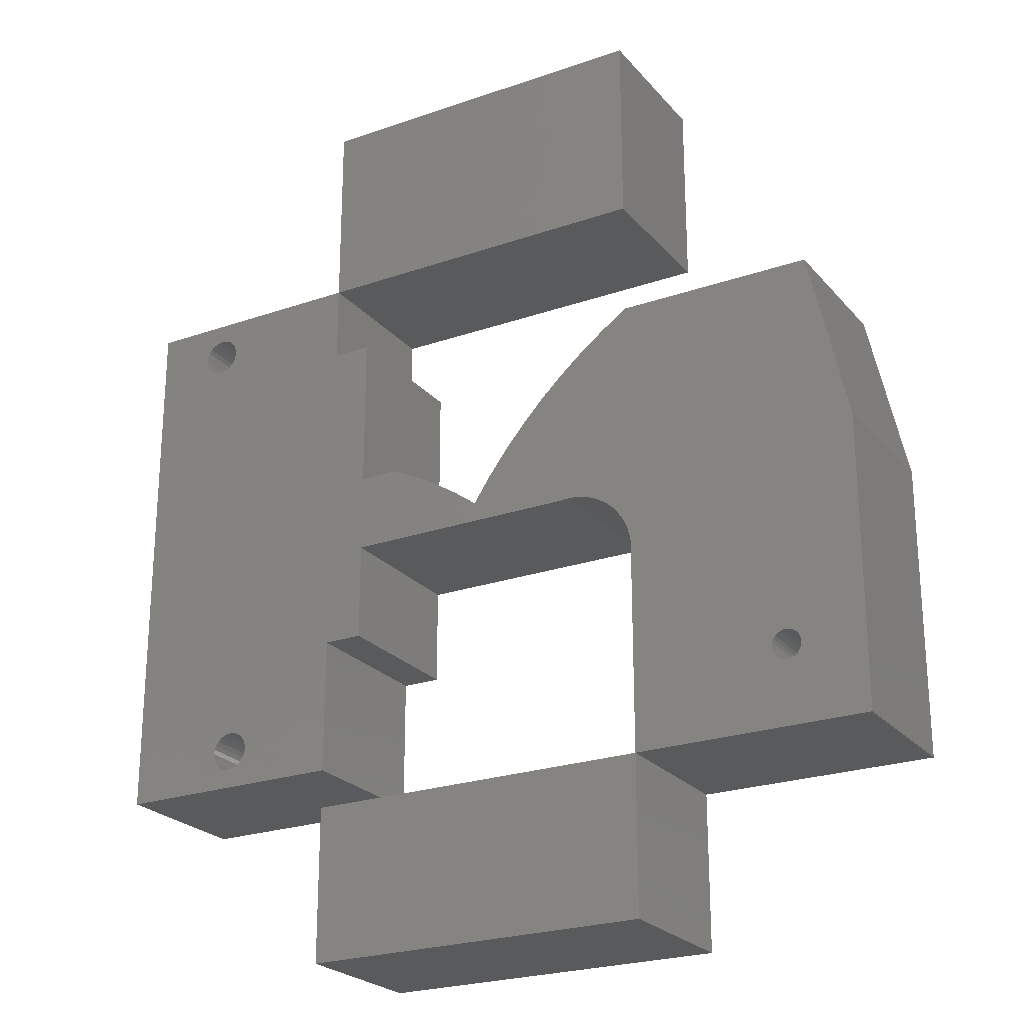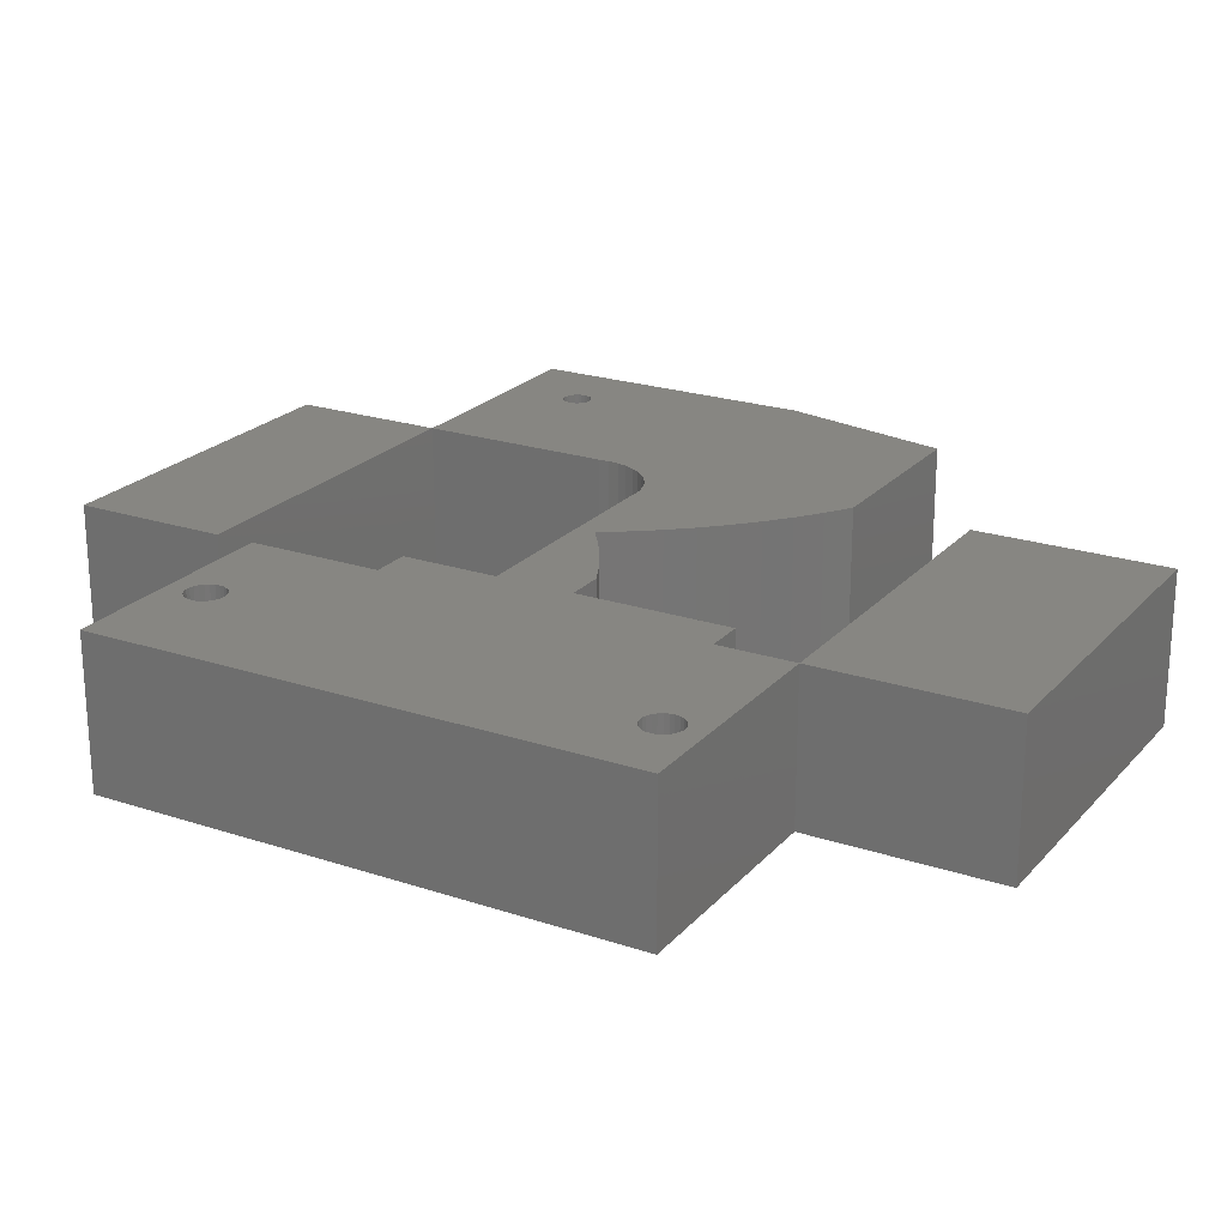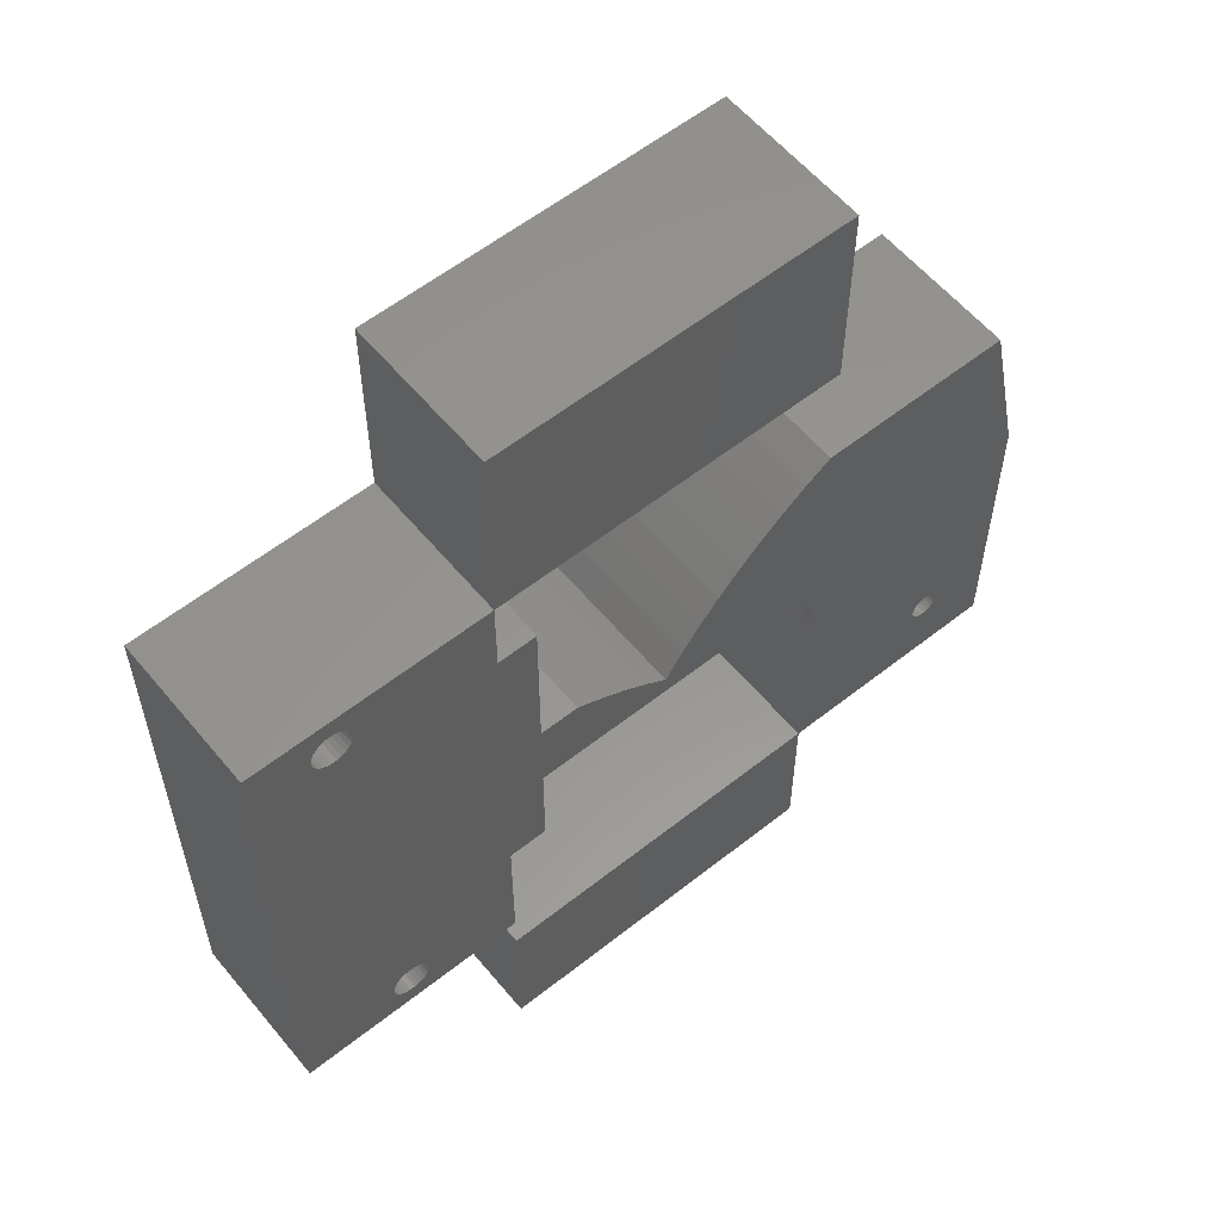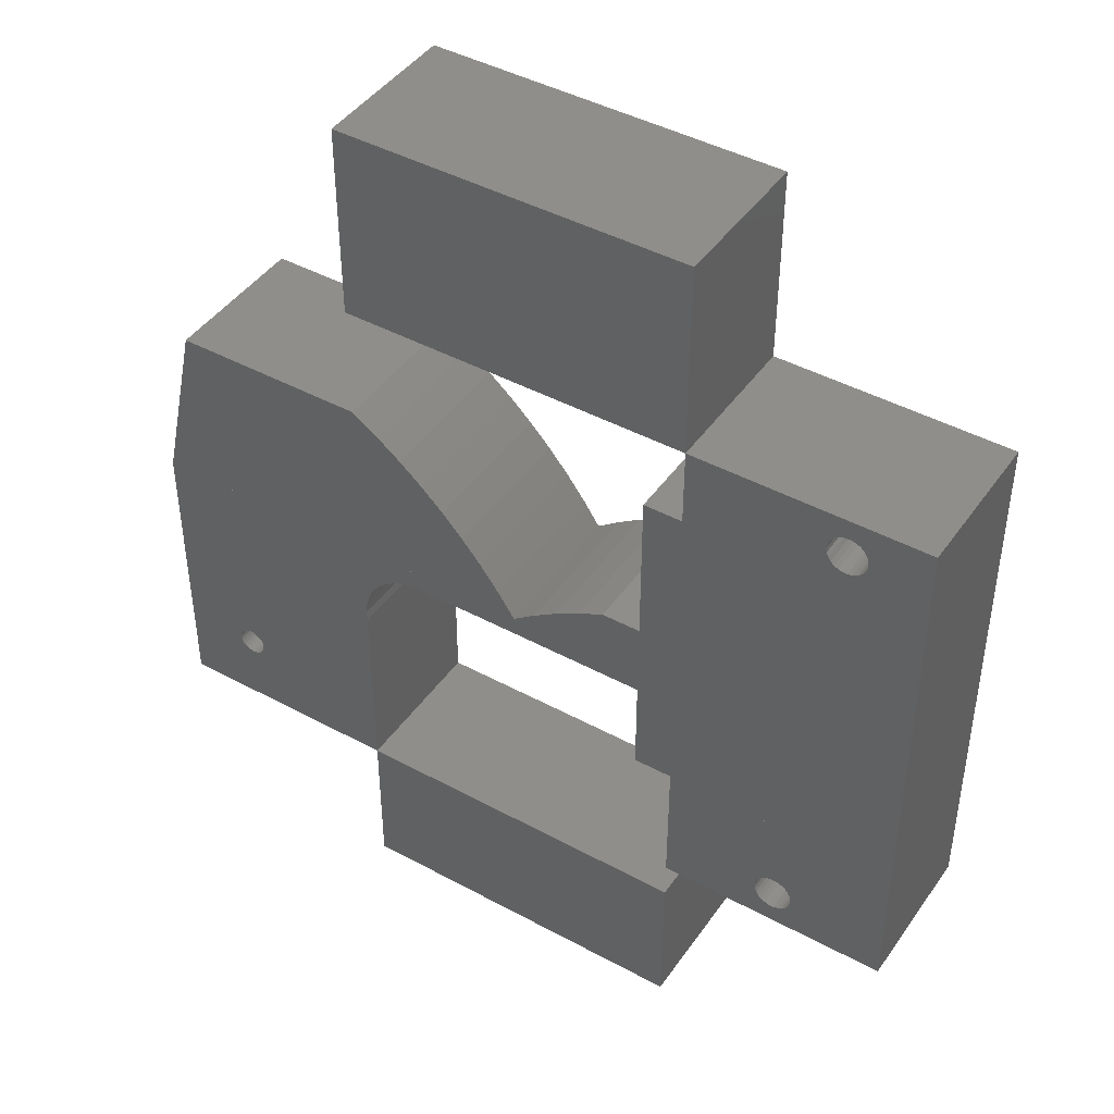
<metadata>
{"format":"stl","ext":"stl","renderer":"f3d","projection":"perspective","resolution":1024,"background":"white","views":[{"elev":-24.0,"azim":-150.0,"up":"+Y"},{"elev":22.4,"azim":119.9,"up":"+Z"},{"elev":58.1,"azim":140.7,"up":"+Y"},{"elev":44.0,"azim":32.5,"up":"+Y"}]}
</metadata>
<code>
# stl→obj: 256 verts, 556 faces
v -0.9099 -0.7053 -0.03175
v -0.9099 -0.09153 -0.03175
v -0.9099 -0.09153 -0.3492
v -0.9099 -0.7053 -0.3492
v -0.7636 -0.5669 -0.03175
v -0.7692 -0.562 -0.03175
v -0.7734 -0.5559 -0.03175
v -0.7571 -0.5703 -0.03175
v -0.776 -0.549 -0.03175
v -0.7499 -0.5721 -0.03175
v -0.7769 -0.5416 -0.03175
v -0.7425 -0.5721 -0.03175
v -0.776 -0.5343 -0.03175
v -0.7353 -0.5703 -0.03175
v -0.4189 -0.7053 -0.03175
v -0.7164 -0.5343 -0.03175
v -0.7155 -0.5416 -0.03175
v -0.7288 -0.5669 -0.03175
v -0.7232 -0.562 -0.03175
v -0.719 -0.5559 -0.03175
v -0.7164 -0.549 -0.03175
v -0.7499 -0.5112 -0.03175
v -0.7425 -0.5112 -0.03175
v -0.7571 -0.5129 -0.03175
v -0.7636 -0.5164 -0.03175
v -0.7692 -0.5213 -0.03175
v -0.7734 -0.5274 -0.03175
v -0.4189 -0.2961 -0.03175
v -0.719 -0.5274 -0.03175
v -0.7232 -0.5213 -0.03175
v -0.7288 -0.5164 -0.03175
v -0.7353 -0.5129 -0.03175
v -0.4203 -0.2738 -0.03175
v -0.4183 -0.2516 -0.03175
v -0.4129 -0.2299 -0.03175
v -0.4042 -0.2093 -0.03175
v -0.3925 -0.1903 -0.03175
v -0.378 -0.1734 -0.03175
v -0.361 -0.1588 -0.03175
v -0.342 -0.1471 -0.03175
v -0.3214 -0.1384 -0.03175
v 0.2358 -0.1325 -0.03175
v 0.04785 -0.02379 -0.03175
v -0.002435 -0.05613 -0.03175
v -0.05062 -0.09153 -0.03175
v 0.1001 0.005363 -0.03175
v 0.154 0.03122 -0.03175
v 0.2358 0.03122 -0.03175
v -0.2552 -0.1325 -0.03175
v -0.2775 -0.131 -0.03175
v -0.2997 -0.133 -0.03175
v -0.4189 -0.7053 -0.3492
v -0.7636 -0.5669 -0.3492
v -0.7692 -0.562 -0.3492
v -0.7734 -0.5559 -0.3492
v -0.7571 -0.5703 -0.3492
v -0.776 -0.549 -0.3492
v -0.7499 -0.5721 -0.3492
v -0.7769 -0.5416 -0.3492
v -0.7425 -0.5721 -0.3492
v -0.776 -0.5343 -0.3492
v -0.7353 -0.5703 -0.3492
v -0.7155 -0.5416 -0.3492
v -0.7164 -0.5343 -0.3492
v -0.7288 -0.5669 -0.3492
v -0.7232 -0.562 -0.3492
v -0.719 -0.5559 -0.3492
v -0.7164 -0.549 -0.3492
v -0.7425 -0.5112 -0.3492
v -0.7499 -0.5112 -0.3492
v -0.7571 -0.5129 -0.3492
v -0.7636 -0.5164 -0.3492
v -0.7692 -0.5213 -0.3492
v -0.7734 -0.5274 -0.3492
v -0.4189 -0.2961 -0.3492
v -0.719 -0.5274 -0.3492
v -0.7232 -0.5213 -0.3492
v -0.7288 -0.5164 -0.3492
v -0.7353 -0.5129 -0.3492
v -0.4203 -0.2738 -0.3492
v -0.4183 -0.2516 -0.3492
v -0.4129 -0.2299 -0.3492
v -0.4042 -0.2093 -0.3492
v -0.3925 -0.1903 -0.3492
v -0.378 -0.1734 -0.3492
v -0.361 -0.1588 -0.3492
v -0.342 -0.1471 -0.3492
v -0.3214 -0.1384 -0.3492
v 0.2358 -0.1325 -0.3492
v -0.002435 -0.05613 -0.3492
v 0.04785 -0.02379 -0.3492
v -0.05062 -0.09153 -0.3492
v 0.1001 0.005363 -0.3492
v 0.154 0.03122 -0.3492
v 0.2358 0.03122 -0.3492
v -0.2552 -0.1325 -0.3492
v -0.2775 -0.131 -0.3492
v -0.2997 -0.133 -0.3492
v 0.3176 0.03122 -0.03175
v 0.3176 -0.1325 -0.03175
v 0.7268 -0.337 -0.03175
v 0.3176 -0.337 -0.03175
v 0.7268 0.3586 -0.03175
v 0.3176 0.3586 -0.03175
v 0.3176 -0.1325 -0.3492
v 0.3176 0.03122 -0.3492
v 0.7268 -0.337 -0.3492
v 0.3176 -0.337 -0.3492
v 0.7268 0.3586 -0.3492
v 0.3176 0.3586 -0.3492
v 0.5399 -0.5753 -0.03175
v 0.5325 -0.5688 -0.03175
v 0.3176 -0.6235 -0.03175
v 0.5269 -0.5606 -0.03175
v 0.5486 -0.5799 -0.03175
v 0.5234 -0.5514 -0.03175
v 0.5582 -0.5822 -0.03175
v 0.5222 -0.5416 -0.03175
v 0.5681 -0.5822 -0.03175
v 0.5234 -0.5318 -0.03175
v 0.5269 -0.5226 -0.03175
v 0.5325 -0.5145 -0.03175
v 0.5399 -0.5079 -0.03175
v 0.5486 -0.5034 -0.03175
v 0.5582 -0.501 -0.03175
v 0.8086 -0.6235 -0.03175
v 0.6029 -0.5318 -0.03175
v 0.6041 -0.5416 -0.03175
v 0.5776 -0.5799 -0.03175
v 0.5864 -0.5753 -0.03175
v 0.5938 -0.5688 -0.03175
v 0.5994 -0.5606 -0.03175
v 0.6029 -0.5514 -0.03175
v 0.5994 -0.5226 -0.03175
v 0.5938 -0.5145 -0.03175
v 0.5864 -0.5079 -0.03175
v 0.5776 -0.5034 -0.03175
v 0.5681 -0.501 -0.03175
v 0.6217 0.4067 -0.03175
v 0.6143 0.4133 -0.03175
v 0.6087 0.4214 -0.03175
v 0.6305 0.4021 -0.03175
v 0.6052 0.4306 -0.03175
v 0.6041 0.4404 -0.03175
v 0.3176 0.5222 -0.03175
v 0.6052 0.4502 -0.03175
v 0.6087 0.4594 -0.03175
v 0.6143 0.4675 -0.03175
v 0.64 0.3998 -0.03175
v 0.6499 0.3998 -0.03175
v 0.6595 0.4021 -0.03175
v 0.6682 0.4067 -0.03175
v 0.6756 0.4133 -0.03175
v 0.6217 0.4741 -0.03175
v 0.6812 0.4214 -0.03175
v 0.6305 0.4786 -0.03175
v 0.6847 0.4306 -0.03175
v 0.64 0.481 -0.03175
v 0.6859 0.4404 -0.03175
v 0.8086 0.5222 -0.03175
v 0.6847 0.4502 -0.03175
v 0.6812 0.4594 -0.03175
v 0.6756 0.4675 -0.03175
v 0.6682 0.4741 -0.03175
v 0.6595 0.4786 -0.03175
v 0.6499 0.481 -0.03175
v 0.5399 -0.5753 -0.3492
v 0.3176 -0.6235 -0.3492
v 0.5325 -0.5688 -0.3492
v 0.5269 -0.5606 -0.3492
v 0.5486 -0.5799 -0.3492
v 0.5234 -0.5514 -0.3492
v 0.5582 -0.5822 -0.3492
v 0.5222 -0.5416 -0.3492
v 0.5681 -0.5822 -0.3492
v 0.5234 -0.5318 -0.3492
v 0.5269 -0.5226 -0.3492
v 0.5325 -0.5145 -0.3492
v 0.5399 -0.5079 -0.3492
v 0.5486 -0.5034 -0.3492
v 0.5582 -0.501 -0.3492
v 0.8086 -0.6235 -0.3492
v 0.6041 -0.5416 -0.3492
v 0.6029 -0.5318 -0.3492
v 0.5776 -0.5799 -0.3492
v 0.5864 -0.5753 -0.3492
v 0.5938 -0.5688 -0.3492
v 0.5994 -0.5606 -0.3492
v 0.6029 -0.5514 -0.3492
v 0.5994 -0.5226 -0.3492
v 0.5938 -0.5145 -0.3492
v 0.5864 -0.5079 -0.3492
v 0.5776 -0.5034 -0.3492
v 0.5681 -0.501 -0.3492
v 0.6217 0.4067 -0.3492
v 0.6143 0.4133 -0.3492
v 0.6087 0.4214 -0.3492
v 0.6305 0.4021 -0.3492
v 0.6052 0.4306 -0.3492
v 0.6041 0.4404 -0.3492
v 0.3176 0.5222 -0.3492
v 0.6052 0.4502 -0.3492
v 0.6087 0.4594 -0.3492
v 0.6143 0.4675 -0.3492
v 0.64 0.3998 -0.3492
v 0.6499 0.3998 -0.3492
v 0.6595 0.4021 -0.3492
v 0.6682 0.4067 -0.3492
v 0.6756 0.4133 -0.3492
v 0.6217 0.4741 -0.3492
v 0.6812 0.4214 -0.3492
v 0.6305 0.4786 -0.3492
v 0.6847 0.4306 -0.3492
v 0.64 0.481 -0.3492
v 0.6859 0.4404 -0.3492
v 0.8086 0.5222 -0.3492
v 0.6847 0.4502 -0.3492
v 0.6812 0.4594 -0.3492
v 0.6756 0.4675 -0.3492
v 0.6682 0.4741 -0.3492
v 0.6595 0.4786 -0.3492
v 0.6499 0.481 -0.3492
v -0.4189 0.2767 -0.03175
v -0.828 0.2767 -0.03175
v -0.08722 -0.03707 -0.03175
v -0.3644 0.2401 -0.03175
v -0.1268 0.01529 -0.03175
v -0.312 0.2006 -0.03175
v -0.1692 0.06538 -0.03175
v -0.262 0.1582 -0.03175
v -0.2143 0.1131 -0.03175
v -0.828 0.2767 -0.3492
v -0.4189 0.2767 -0.3492
v -0.08722 -0.03707 -0.3492
v -0.3644 0.2401 -0.3492
v -0.1268 0.01529 -0.3492
v -0.312 0.2006 -0.3492
v -0.1692 0.06538 -0.3492
v -0.262 0.1582 -0.3492
v -0.2143 0.1131 -0.3492
v 0.3176 -1.033 -0.03175
v -0.4189 -1.033 -0.03175
v -0.4189 -1.033 -0.3492
v 0.3176 -1.033 -0.3492
v 0.3176 -0.7053 -0.03175
v 0.3176 -0.7053 -0.3492
v -0.4189 0.5222 -0.03175
v -0.4189 0.5222 -0.3492
v 0.3176 0.9314 -0.03175
v -0.4189 0.9314 -0.03175
v 0.3176 0.9314 -0.3492
v -0.4189 0.9314 -0.3492
v 0.2358 -0.337 -0.03175
v 0.2358 -0.337 -0.3492
v 0.2358 0.3586 -0.03175
v 0.2358 0.3586 -0.3492
f 1 2 3
f 1 3 4
f 5 6 1
f 7 1 6
f 8 5 1
f 9 1 7
f 10 8 1
f 11 1 9
f 12 10 1
f 13 1 11
f 14 12 1
f 15 16 17
f 15 18 14
f 15 19 18
f 15 20 19
f 15 21 20
f 15 17 21
f 15 14 1
f 2 22 23
f 2 24 22
f 2 25 24
f 2 26 25
f 2 27 26
f 2 13 27
f 2 1 13
f 28 29 16
f 28 30 29
f 28 31 30
f 28 32 31
f 28 16 15
f 33 2 23
f 33 32 28
f 33 23 32
f 34 2 33
f 35 2 34
f 36 2 35
f 37 2 36
f 38 2 37
f 39 2 38
f 40 2 39
f 41 2 40
f 42 43 44
f 42 44 45
f 46 43 42
f 47 46 42
f 48 47 42
f 49 42 45
f 45 2 50
f 50 2 51
f 51 2 41
f 45 50 49
f 15 1 4
f 15 4 52
f 53 4 54
f 55 54 4
f 56 4 53
f 57 55 4
f 58 4 56
f 59 57 4
f 60 4 58
f 61 59 4
f 62 4 60
f 52 63 64
f 52 62 65
f 52 65 66
f 52 66 67
f 52 67 68
f 52 68 63
f 52 4 62
f 3 69 70
f 3 70 71
f 3 71 72
f 3 72 73
f 3 73 74
f 3 74 61
f 3 61 4
f 75 64 76
f 75 76 77
f 75 77 78
f 75 78 79
f 75 52 64
f 80 69 3
f 80 75 79
f 80 79 69
f 81 80 3
f 82 81 3
f 83 82 3
f 84 83 3
f 85 84 3
f 86 85 3
f 87 86 3
f 88 87 3
f 89 90 91
f 89 92 90
f 93 89 91
f 94 89 93
f 95 89 94
f 96 92 89
f 92 97 3
f 97 98 3
f 98 88 3
f 92 96 97
f 2 45 92
f 2 92 3
f 46 47 94
f 46 94 93
f 43 93 91
f 43 46 93
f 44 91 90
f 44 43 91
f 45 90 92
f 45 44 90
f 47 48 95
f 47 95 94
f 42 95 48
f 42 89 95
f 42 49 96
f 42 96 89
f 33 28 75
f 33 75 80
f 34 80 81
f 34 33 80
f 35 81 82
f 35 34 81
f 36 82 83
f 36 35 82
f 37 83 84
f 37 36 83
f 38 84 85
f 38 37 84
f 39 85 86
f 39 38 85
f 40 86 87
f 40 39 86
f 41 87 88
f 41 40 87
f 51 88 98
f 51 41 88
f 50 98 97
f 50 51 98
f 49 97 96
f 49 50 97
f 28 15 52
f 28 52 75
f 16 63 17
f 16 64 63
f 29 76 64
f 29 64 16
f 30 77 76
f 30 76 29
f 31 78 77
f 31 77 30
f 32 79 78
f 32 78 31
f 23 69 79
f 23 79 32
f 22 70 69
f 22 69 23
f 24 71 70
f 24 70 22
f 25 72 71
f 25 71 24
f 26 73 72
f 26 72 25
f 27 74 73
f 27 73 26
f 13 74 27
f 13 61 74
f 11 61 13
f 11 59 61
f 9 59 11
f 9 57 59
f 7 57 9
f 7 55 57
f 6 55 7
f 6 54 55
f 5 54 6
f 5 53 54
f 5 56 53
f 8 56 5
f 10 56 8
f 10 58 56
f 10 60 58
f 12 60 10
f 12 62 60
f 14 62 12
f 18 62 14
f 18 65 62
f 18 66 65
f 19 66 18
f 20 67 66
f 20 66 19
f 21 68 67
f 21 63 68
f 21 67 20
f 17 63 21
f 42 48 95
f 42 95 89
f 99 48 42
f 99 42 100
f 101 100 102
f 101 99 100
f 103 104 99
f 103 99 101
f 100 42 89
f 100 89 105
f 106 89 95
f 106 105 89
f 107 108 105
f 107 105 106
f 109 106 110
f 109 107 106
f 48 99 106
f 48 106 95
f 99 104 110
f 99 110 106
f 104 103 109
f 104 109 110
f 103 101 107
f 103 107 109
f 101 102 108
f 101 108 107
f 102 100 105
f 102 105 108
f 101 108 102
f 101 107 108
f 111 112 113
f 114 113 112
f 115 111 113
f 116 113 114
f 117 115 113
f 118 113 116
f 119 117 113
f 120 102 113
f 120 113 118
f 121 102 120
f 122 102 121
f 123 102 122
f 124 102 123
f 125 102 124
f 126 127 128
f 126 129 119
f 126 130 129
f 126 131 130
f 126 132 131
f 126 133 132
f 126 128 133
f 126 119 113
f 101 134 127
f 101 135 134
f 101 136 135
f 101 137 136
f 101 138 137
f 101 125 138
f 101 127 126
f 101 102 125
f 139 140 104
f 141 104 140
f 142 139 104
f 143 104 141
f 144 145 104
f 144 104 143
f 146 145 144
f 147 145 146
f 148 145 147
f 103 142 104
f 103 149 142
f 103 150 149
f 103 151 150
f 103 152 151
f 153 152 103
f 154 145 148
f 155 153 103
f 156 145 154
f 157 155 103
f 158 145 156
f 159 157 103
f 160 103 101
f 160 161 159
f 160 162 161
f 160 163 162
f 160 164 163
f 160 165 164
f 160 166 165
f 160 158 166
f 160 159 103
f 126 160 101
f 160 145 158
f 103 107 101
f 103 109 107
f 167 168 169
f 170 169 168
f 171 168 167
f 172 170 168
f 173 168 171
f 174 172 168
f 175 168 173
f 176 168 108
f 176 174 168
f 177 176 108
f 178 177 108
f 179 178 108
f 180 179 108
f 181 180 108
f 182 183 184
f 182 175 185
f 182 185 186
f 182 186 187
f 182 187 188
f 182 188 189
f 182 189 183
f 182 168 175
f 107 184 190
f 107 190 191
f 107 191 192
f 107 192 193
f 107 193 194
f 107 194 181
f 107 182 184
f 107 181 108
f 195 110 196
f 197 196 110
f 198 110 195
f 199 197 110
f 200 110 201
f 200 199 110
f 202 200 201
f 203 202 201
f 204 203 201
f 109 110 198
f 109 198 205
f 109 205 206
f 109 206 207
f 109 207 208
f 209 109 208
f 210 204 201
f 211 109 209
f 212 210 201
f 213 109 211
f 214 212 201
f 215 109 213
f 216 107 109
f 216 215 217
f 216 217 218
f 216 218 219
f 216 219 220
f 216 220 221
f 216 221 222
f 216 222 214
f 216 109 215
f 182 107 216
f 216 214 201
f 113 102 108
f 113 108 168
f 104 109 103
f 104 110 109
f 104 145 201
f 104 201 110
f 145 160 216
f 145 216 201
f 160 126 182
f 160 182 216
f 126 113 168
f 126 168 182
f 127 183 128
f 127 184 183
f 134 190 184
f 134 184 127
f 135 191 190
f 135 190 134
f 136 192 191
f 136 191 135
f 137 193 192
f 137 192 136
f 138 194 193
f 138 193 137
f 125 181 194
f 125 194 138
f 124 180 181
f 124 181 125
f 123 179 180
f 123 180 124
f 122 178 179
f 122 179 123
f 121 178 122
f 121 177 178
f 120 177 121
f 120 176 177
f 118 176 120
f 118 174 176
f 116 174 118
f 116 172 174
f 114 172 116
f 114 170 172
f 112 170 114
f 112 169 170
f 111 169 112
f 111 167 169
f 111 171 167
f 115 171 111
f 117 171 115
f 117 173 171
f 119 173 117
f 119 175 173
f 119 185 175
f 129 185 119
f 130 185 129
f 130 186 185
f 130 187 186
f 131 187 130
f 132 187 131
f 132 188 187
f 133 189 188
f 133 183 189
f 133 188 132
f 128 183 133
f 161 215 159
f 161 217 215
f 162 218 217
f 162 217 161
f 163 219 218
f 163 218 162
f 164 220 219
f 164 219 163
f 165 221 220
f 165 220 164
f 166 222 221
f 166 221 165
f 158 214 222
f 158 222 166
f 156 212 214
f 156 214 158
f 154 210 212
f 154 212 156
f 148 204 210
f 148 210 154
f 147 204 148
f 147 203 204
f 146 203 147
f 146 202 203
f 144 202 146
f 144 200 202
f 143 200 144
f 143 199 200
f 141 199 143
f 141 197 199
f 140 197 141
f 140 196 197
f 139 196 140
f 139 195 196
f 139 198 195
f 142 198 139
f 149 198 142
f 149 205 198
f 150 205 149
f 150 206 205
f 150 207 206
f 151 207 150
f 152 207 151
f 152 208 207
f 152 209 208
f 153 209 152
f 155 209 153
f 155 211 209
f 157 213 211
f 157 215 213
f 157 211 155
f 159 215 157
f 2 92 45
f 2 3 92
f 223 224 2
f 225 2 45
f 226 223 2
f 227 2 225
f 228 226 2
f 229 2 227
f 230 228 2
f 231 2 229
f 231 230 2
f 2 224 232
f 2 232 3
f 233 3 232
f 234 92 3
f 235 3 233
f 236 234 3
f 237 3 235
f 238 236 3
f 239 3 237
f 240 238 3
f 240 3 239
f 225 45 92
f 225 92 234
f 227 234 236
f 227 225 234
f 229 236 238
f 229 227 236
f 231 238 240
f 231 229 238
f 230 240 239
f 230 231 240
f 228 239 237
f 228 230 239
f 226 237 235
f 226 228 237
f 223 235 233
f 223 226 235
f 224 223 233
f 224 233 232
f 241 242 243
f 241 243 244
f 245 242 241
f 245 15 242
f 245 241 244
f 245 244 246
f 246 244 243
f 246 243 52
f 242 15 52
f 242 52 243
f 15 245 246
f 15 246 52
f 145 247 248
f 145 248 201
f 249 247 145
f 249 250 247
f 249 145 201
f 249 201 251
f 251 201 248
f 251 248 252
f 247 250 252
f 247 252 248
f 250 249 251
f 250 251 252
f 253 42 89
f 253 89 254
f 100 42 253
f 100 253 102
f 102 253 254
f 102 254 108
f 105 254 89
f 105 108 254
f 100 89 42
f 100 105 89
f 102 105 100
f 102 108 105
f 48 255 256
f 48 256 95
f 104 255 48
f 104 48 99
f 48 106 99
f 48 95 106
f 110 95 256
f 110 106 95
f 255 104 110
f 255 110 256
f 99 110 104
f 99 106 110

</code>
